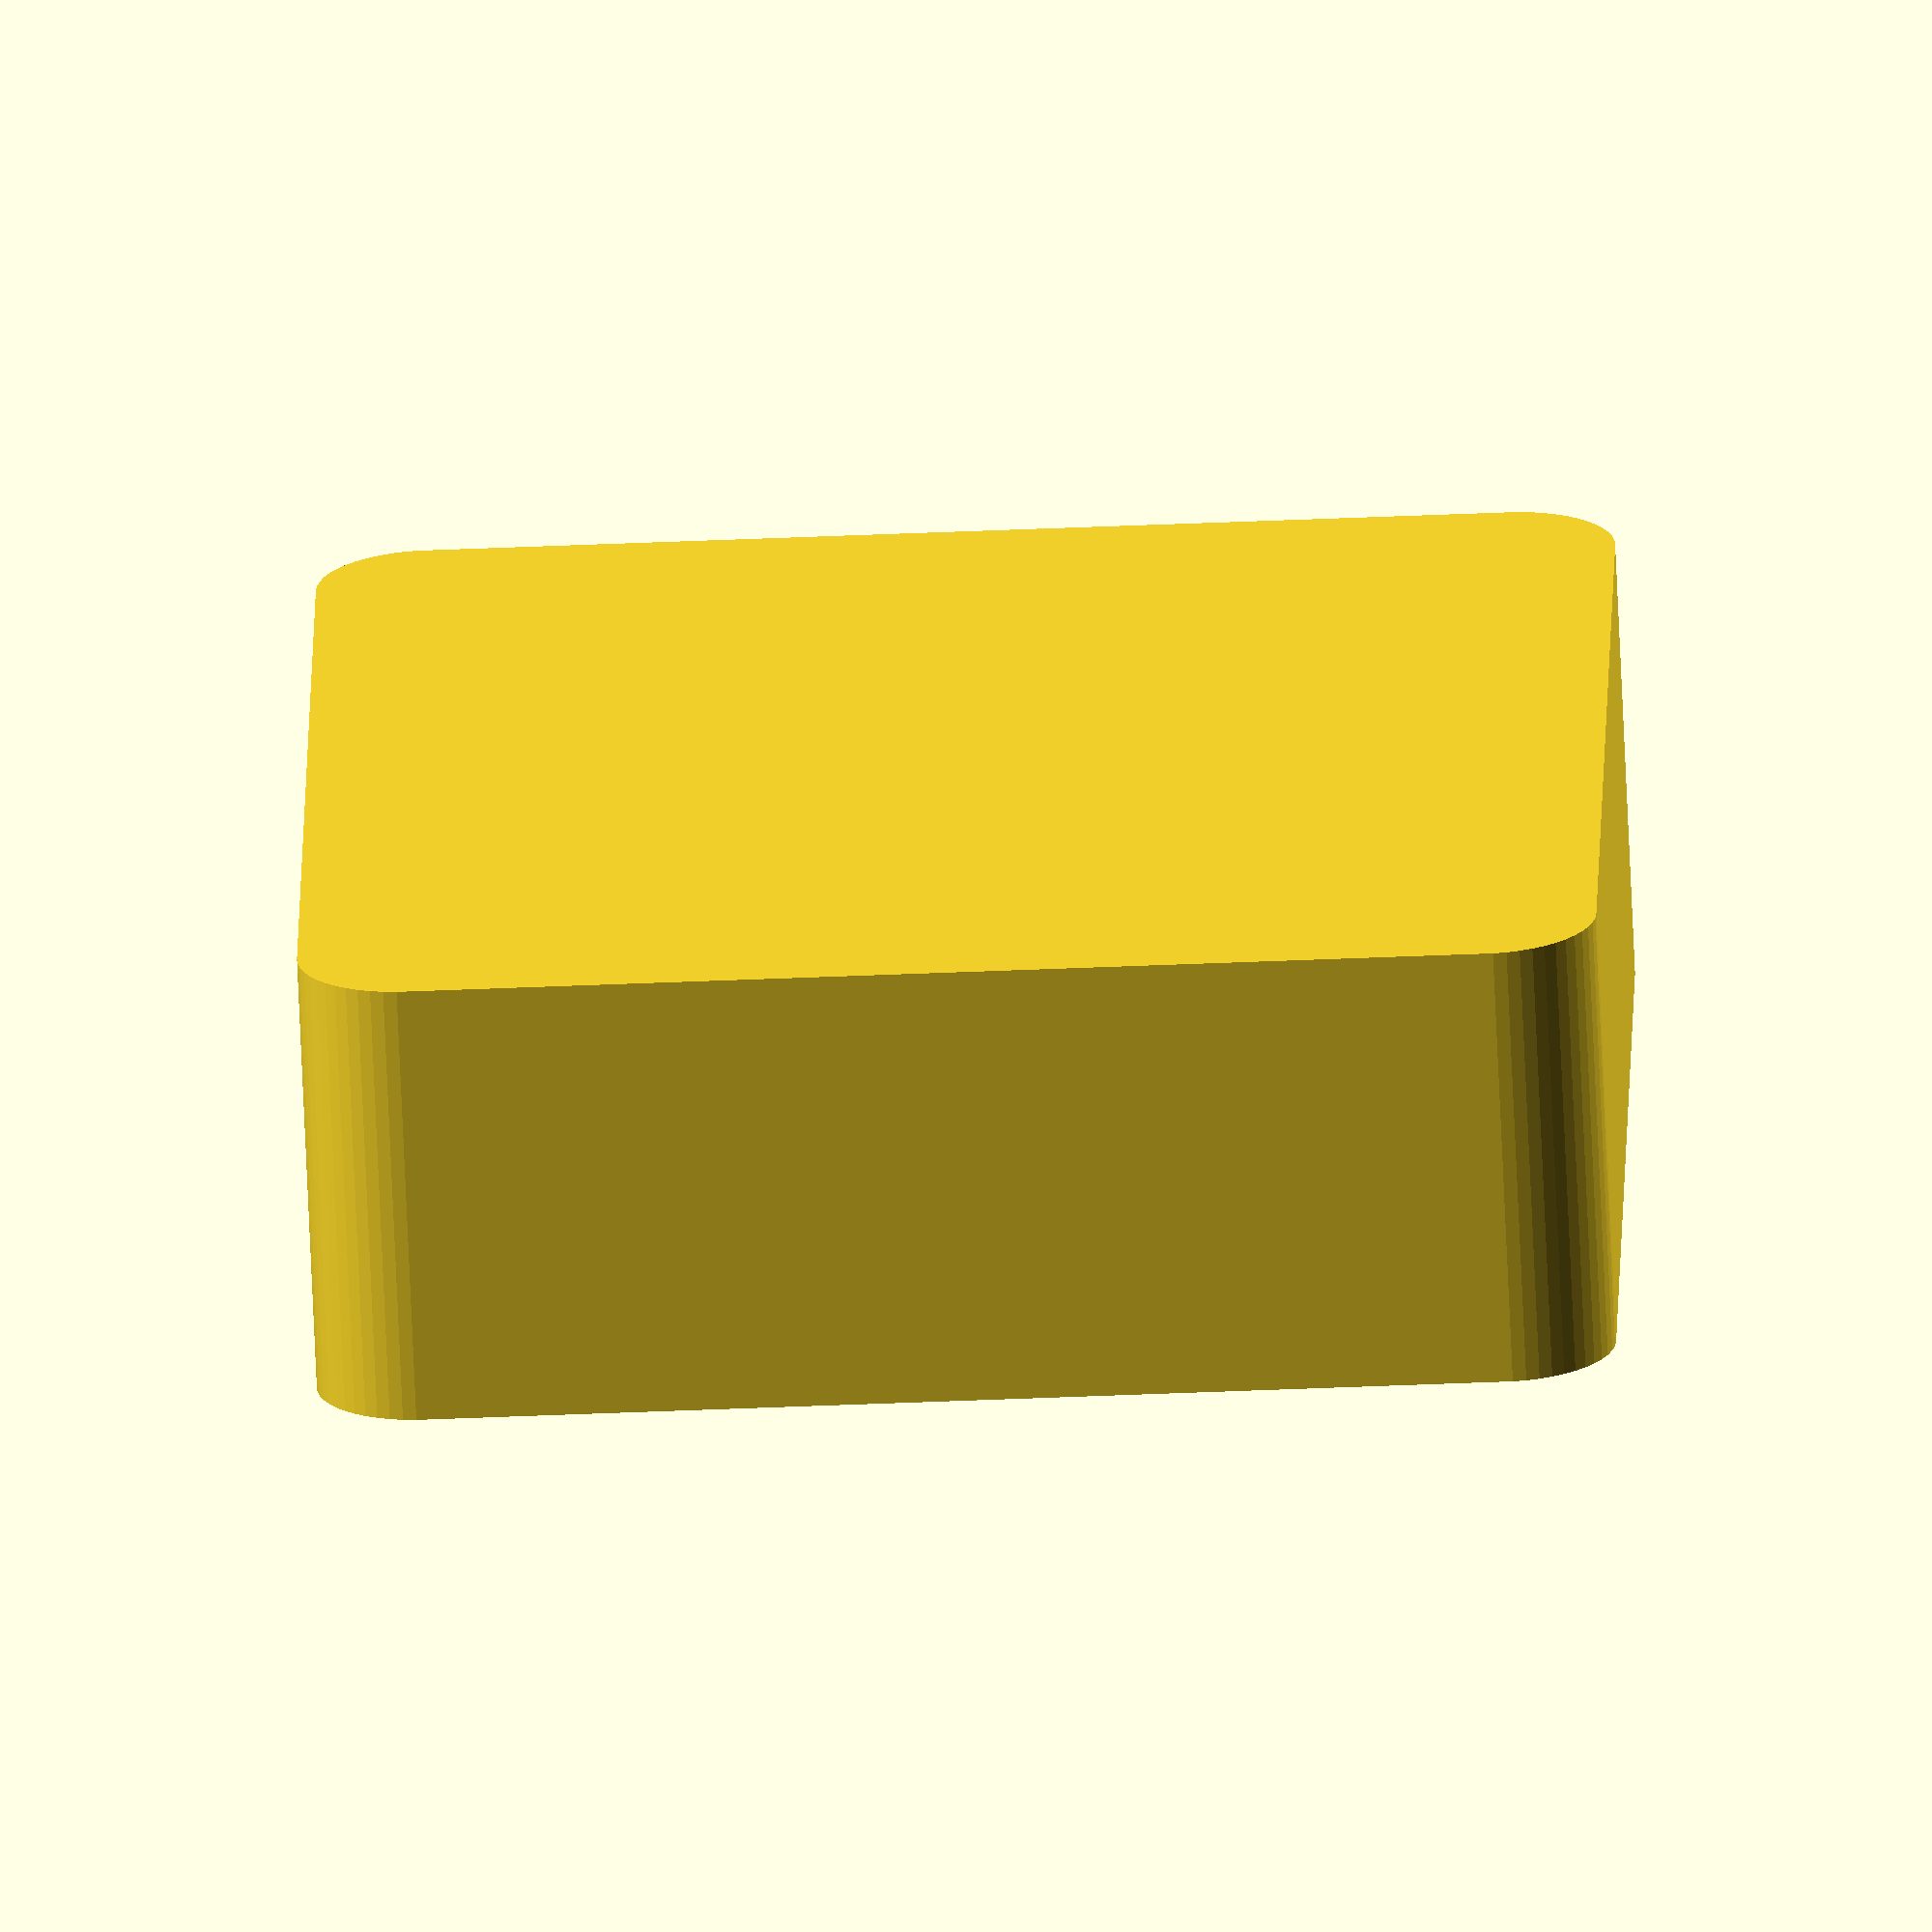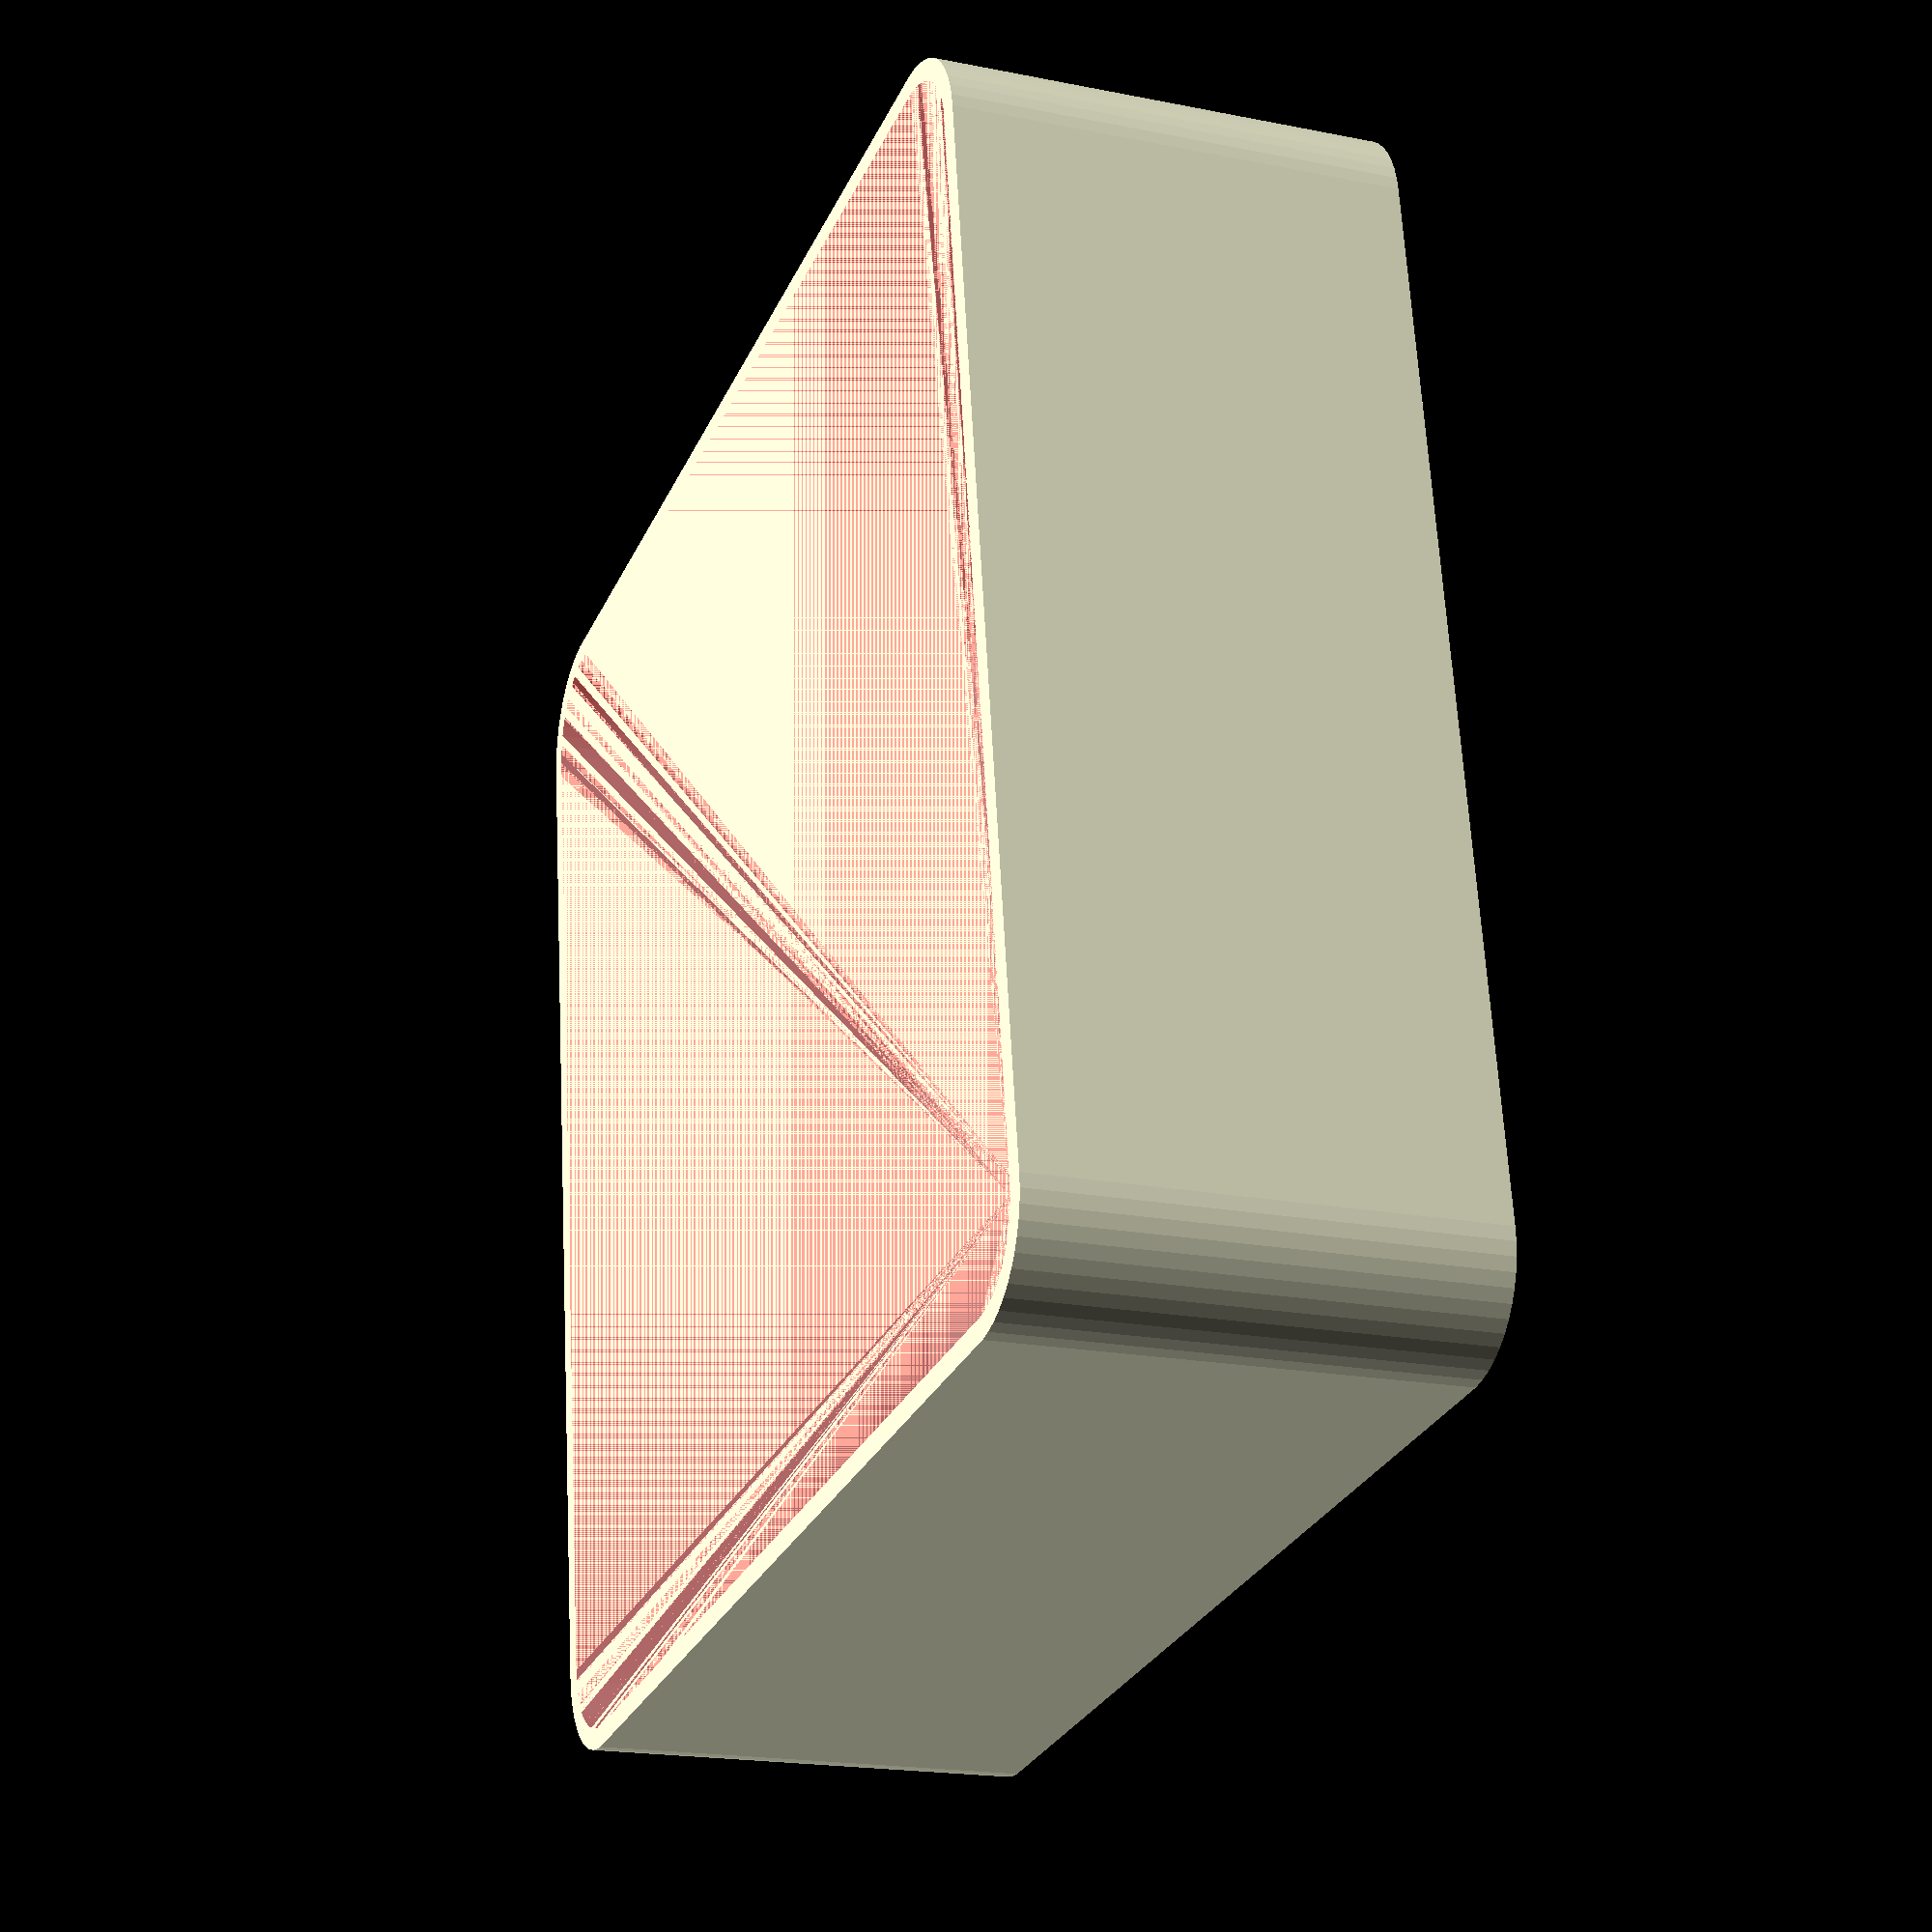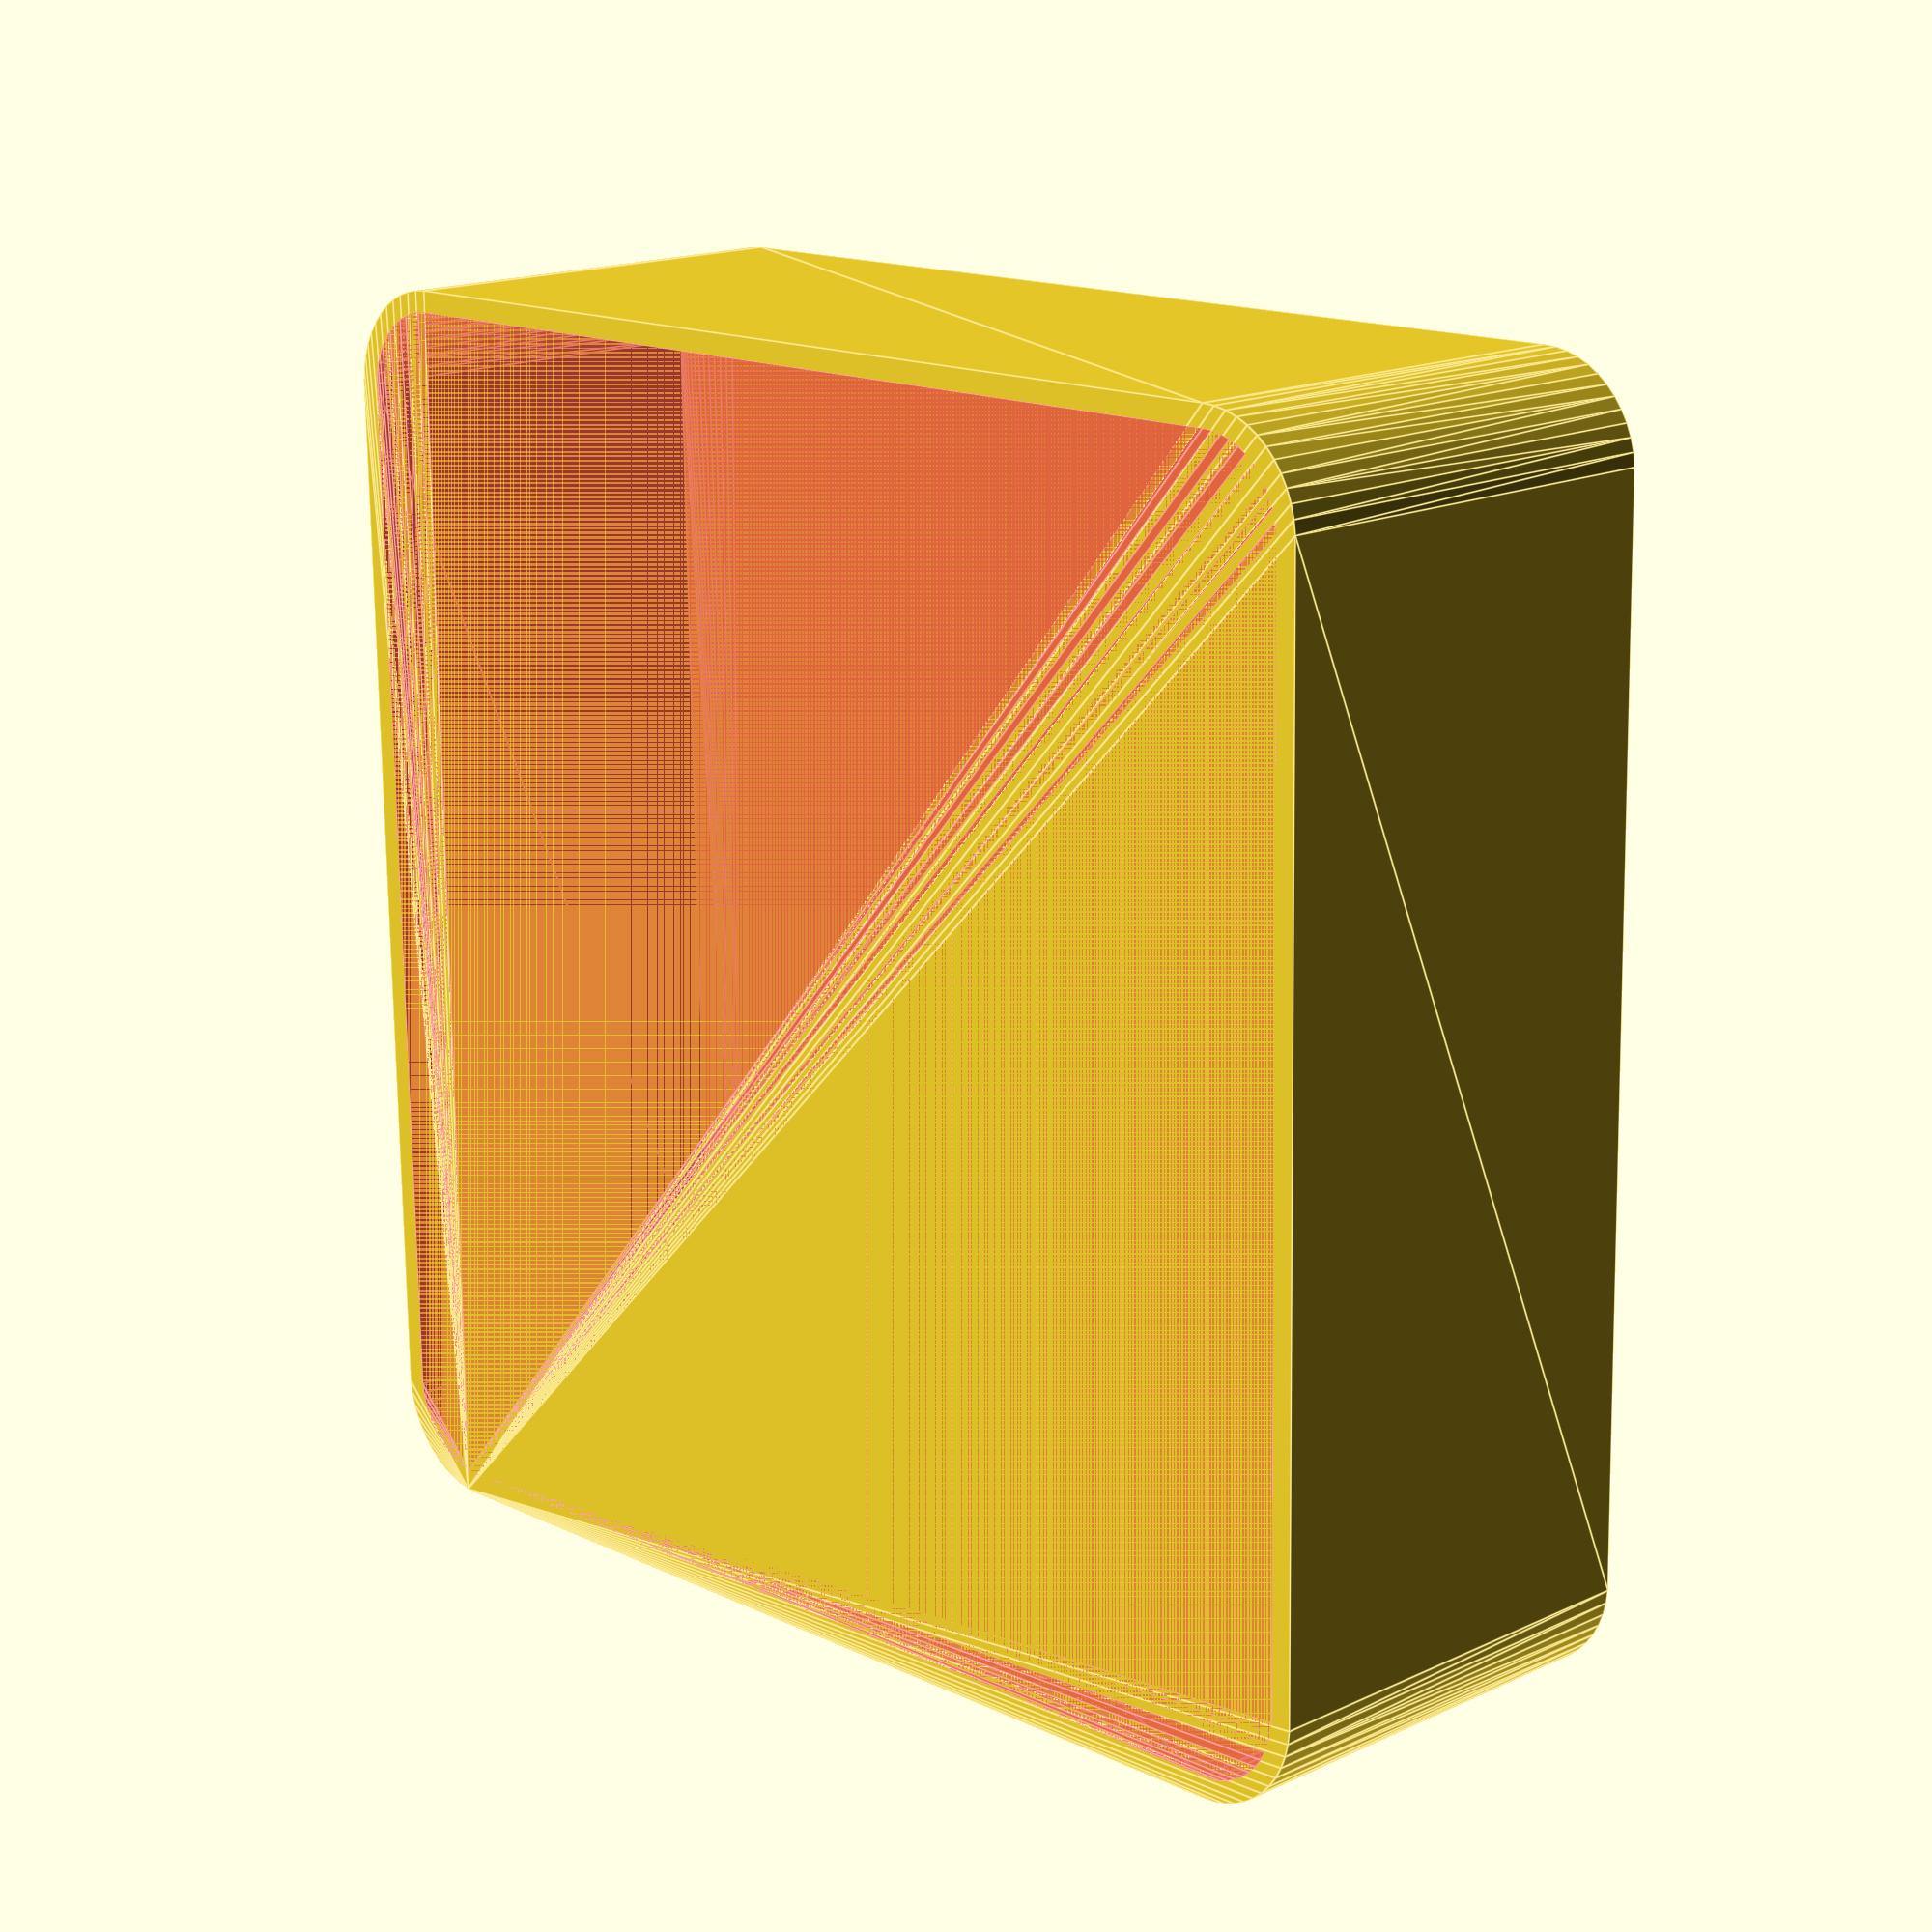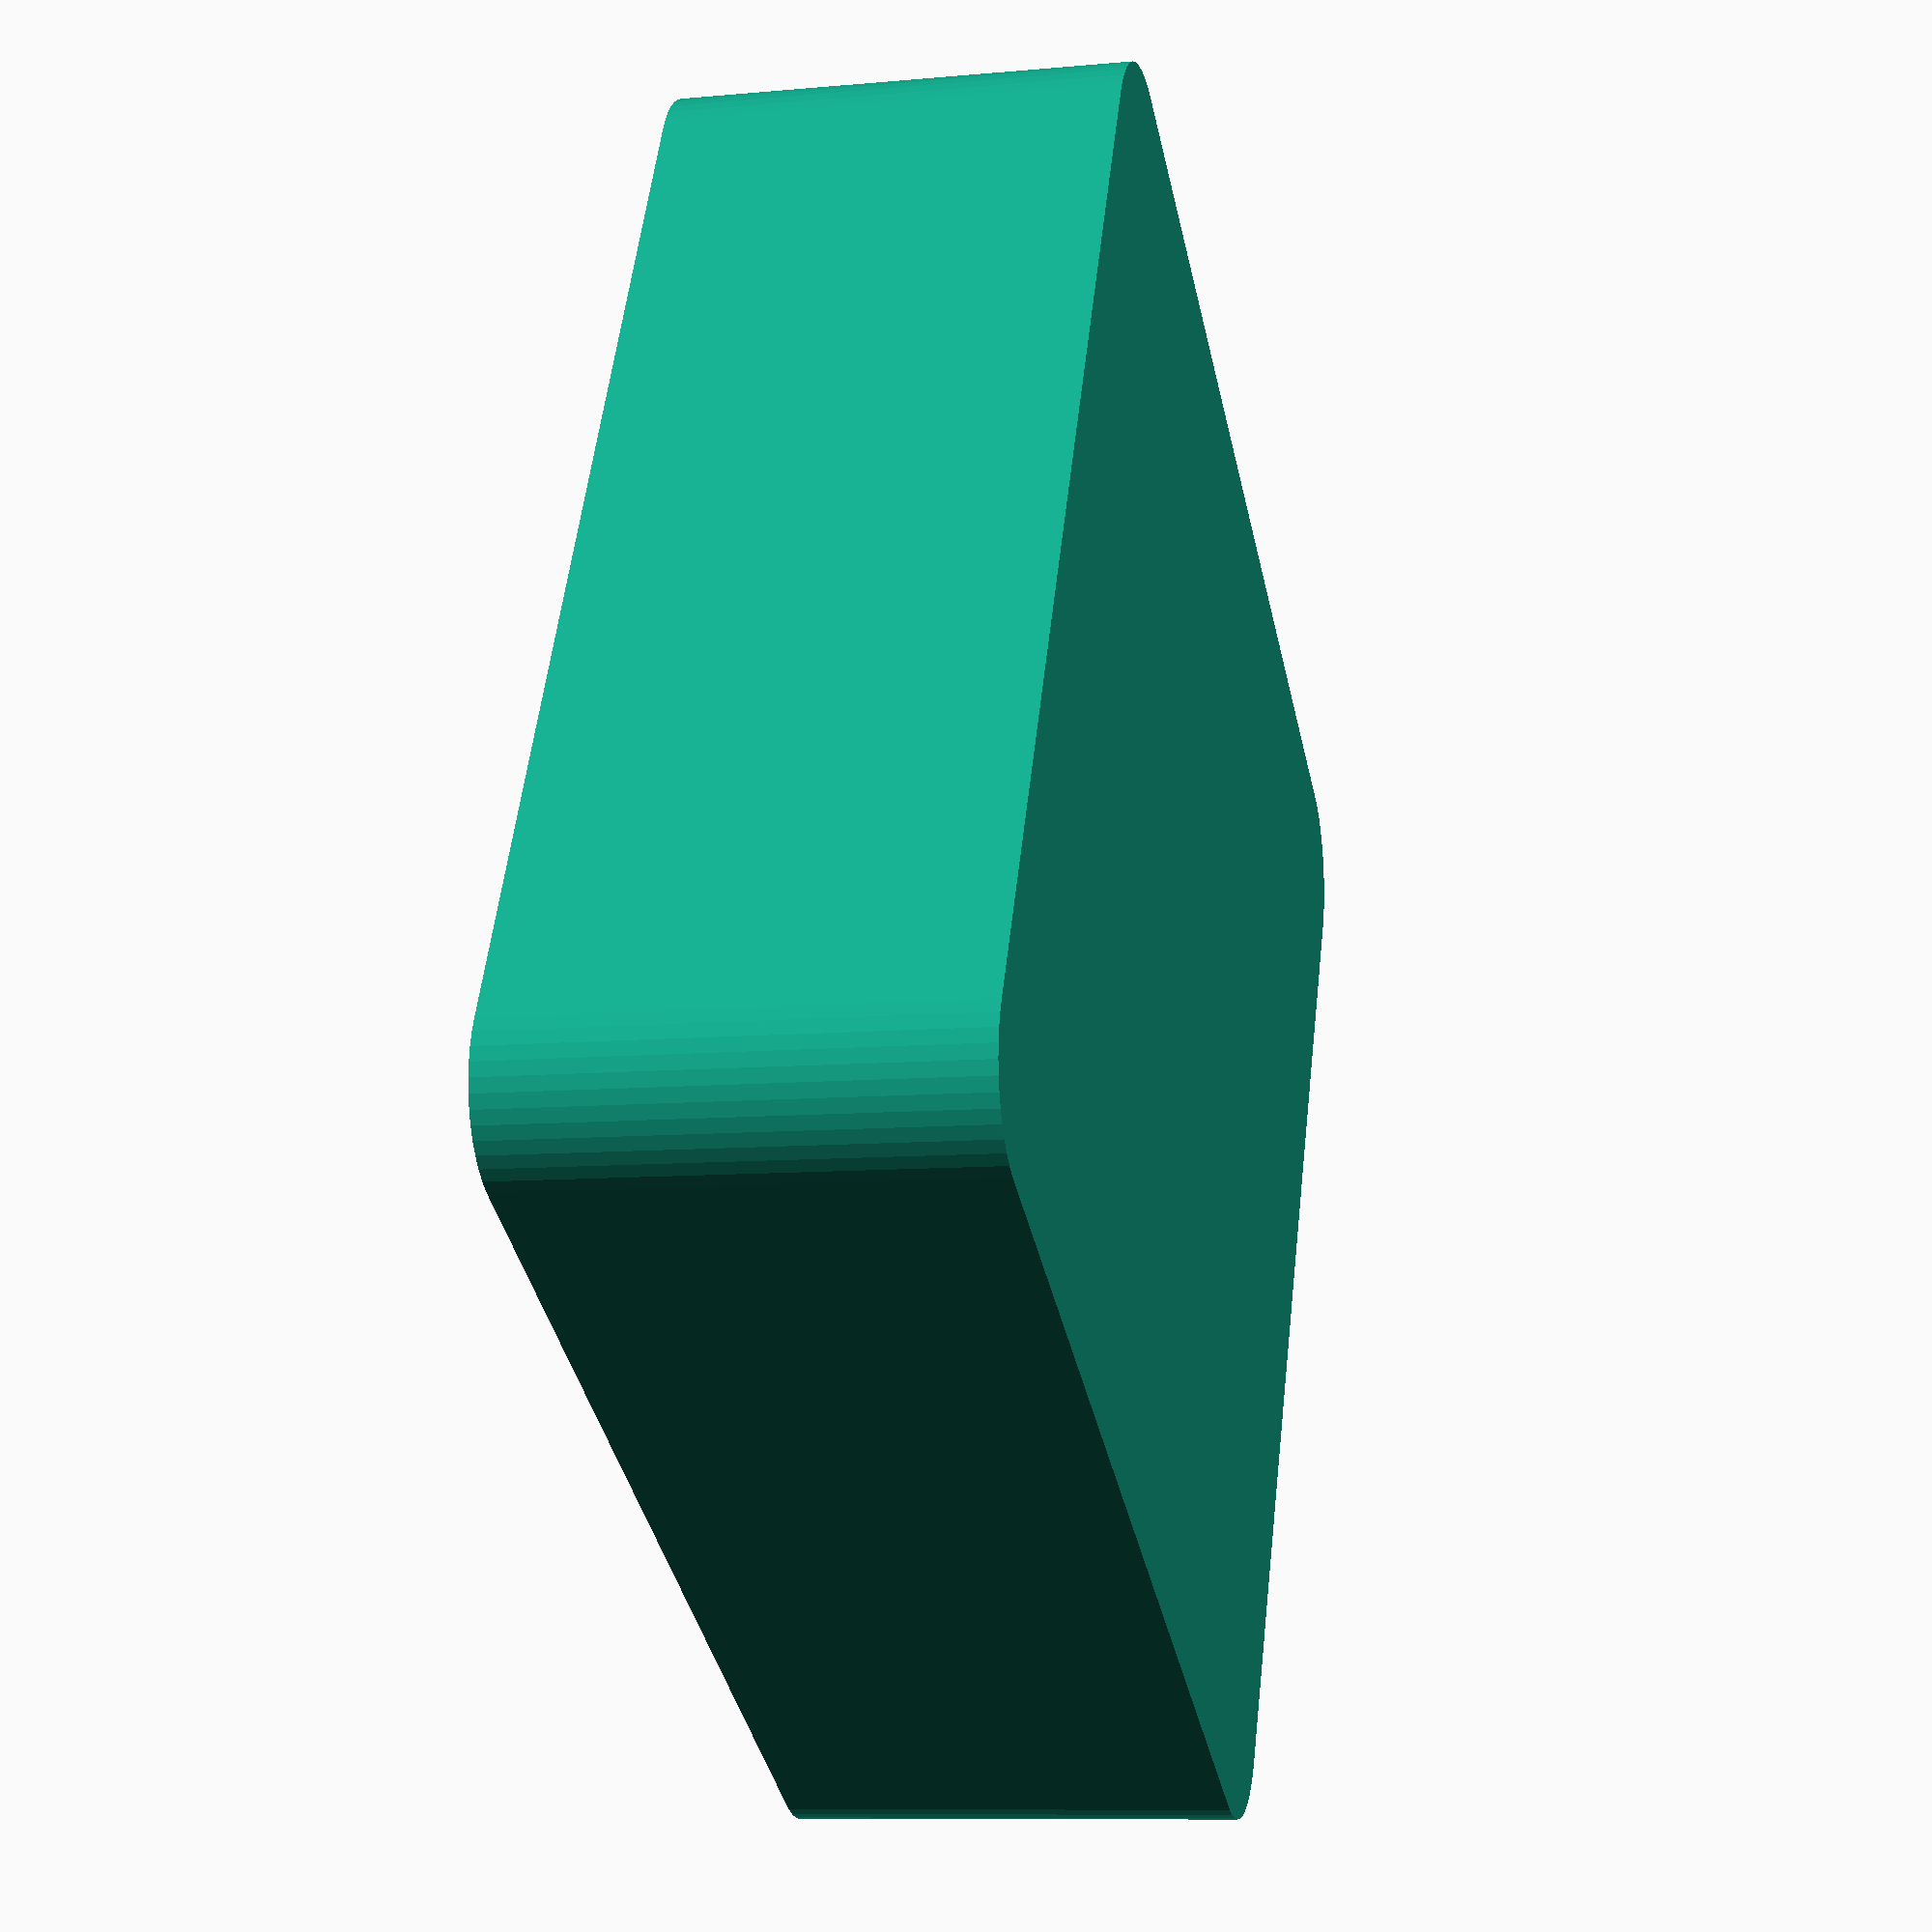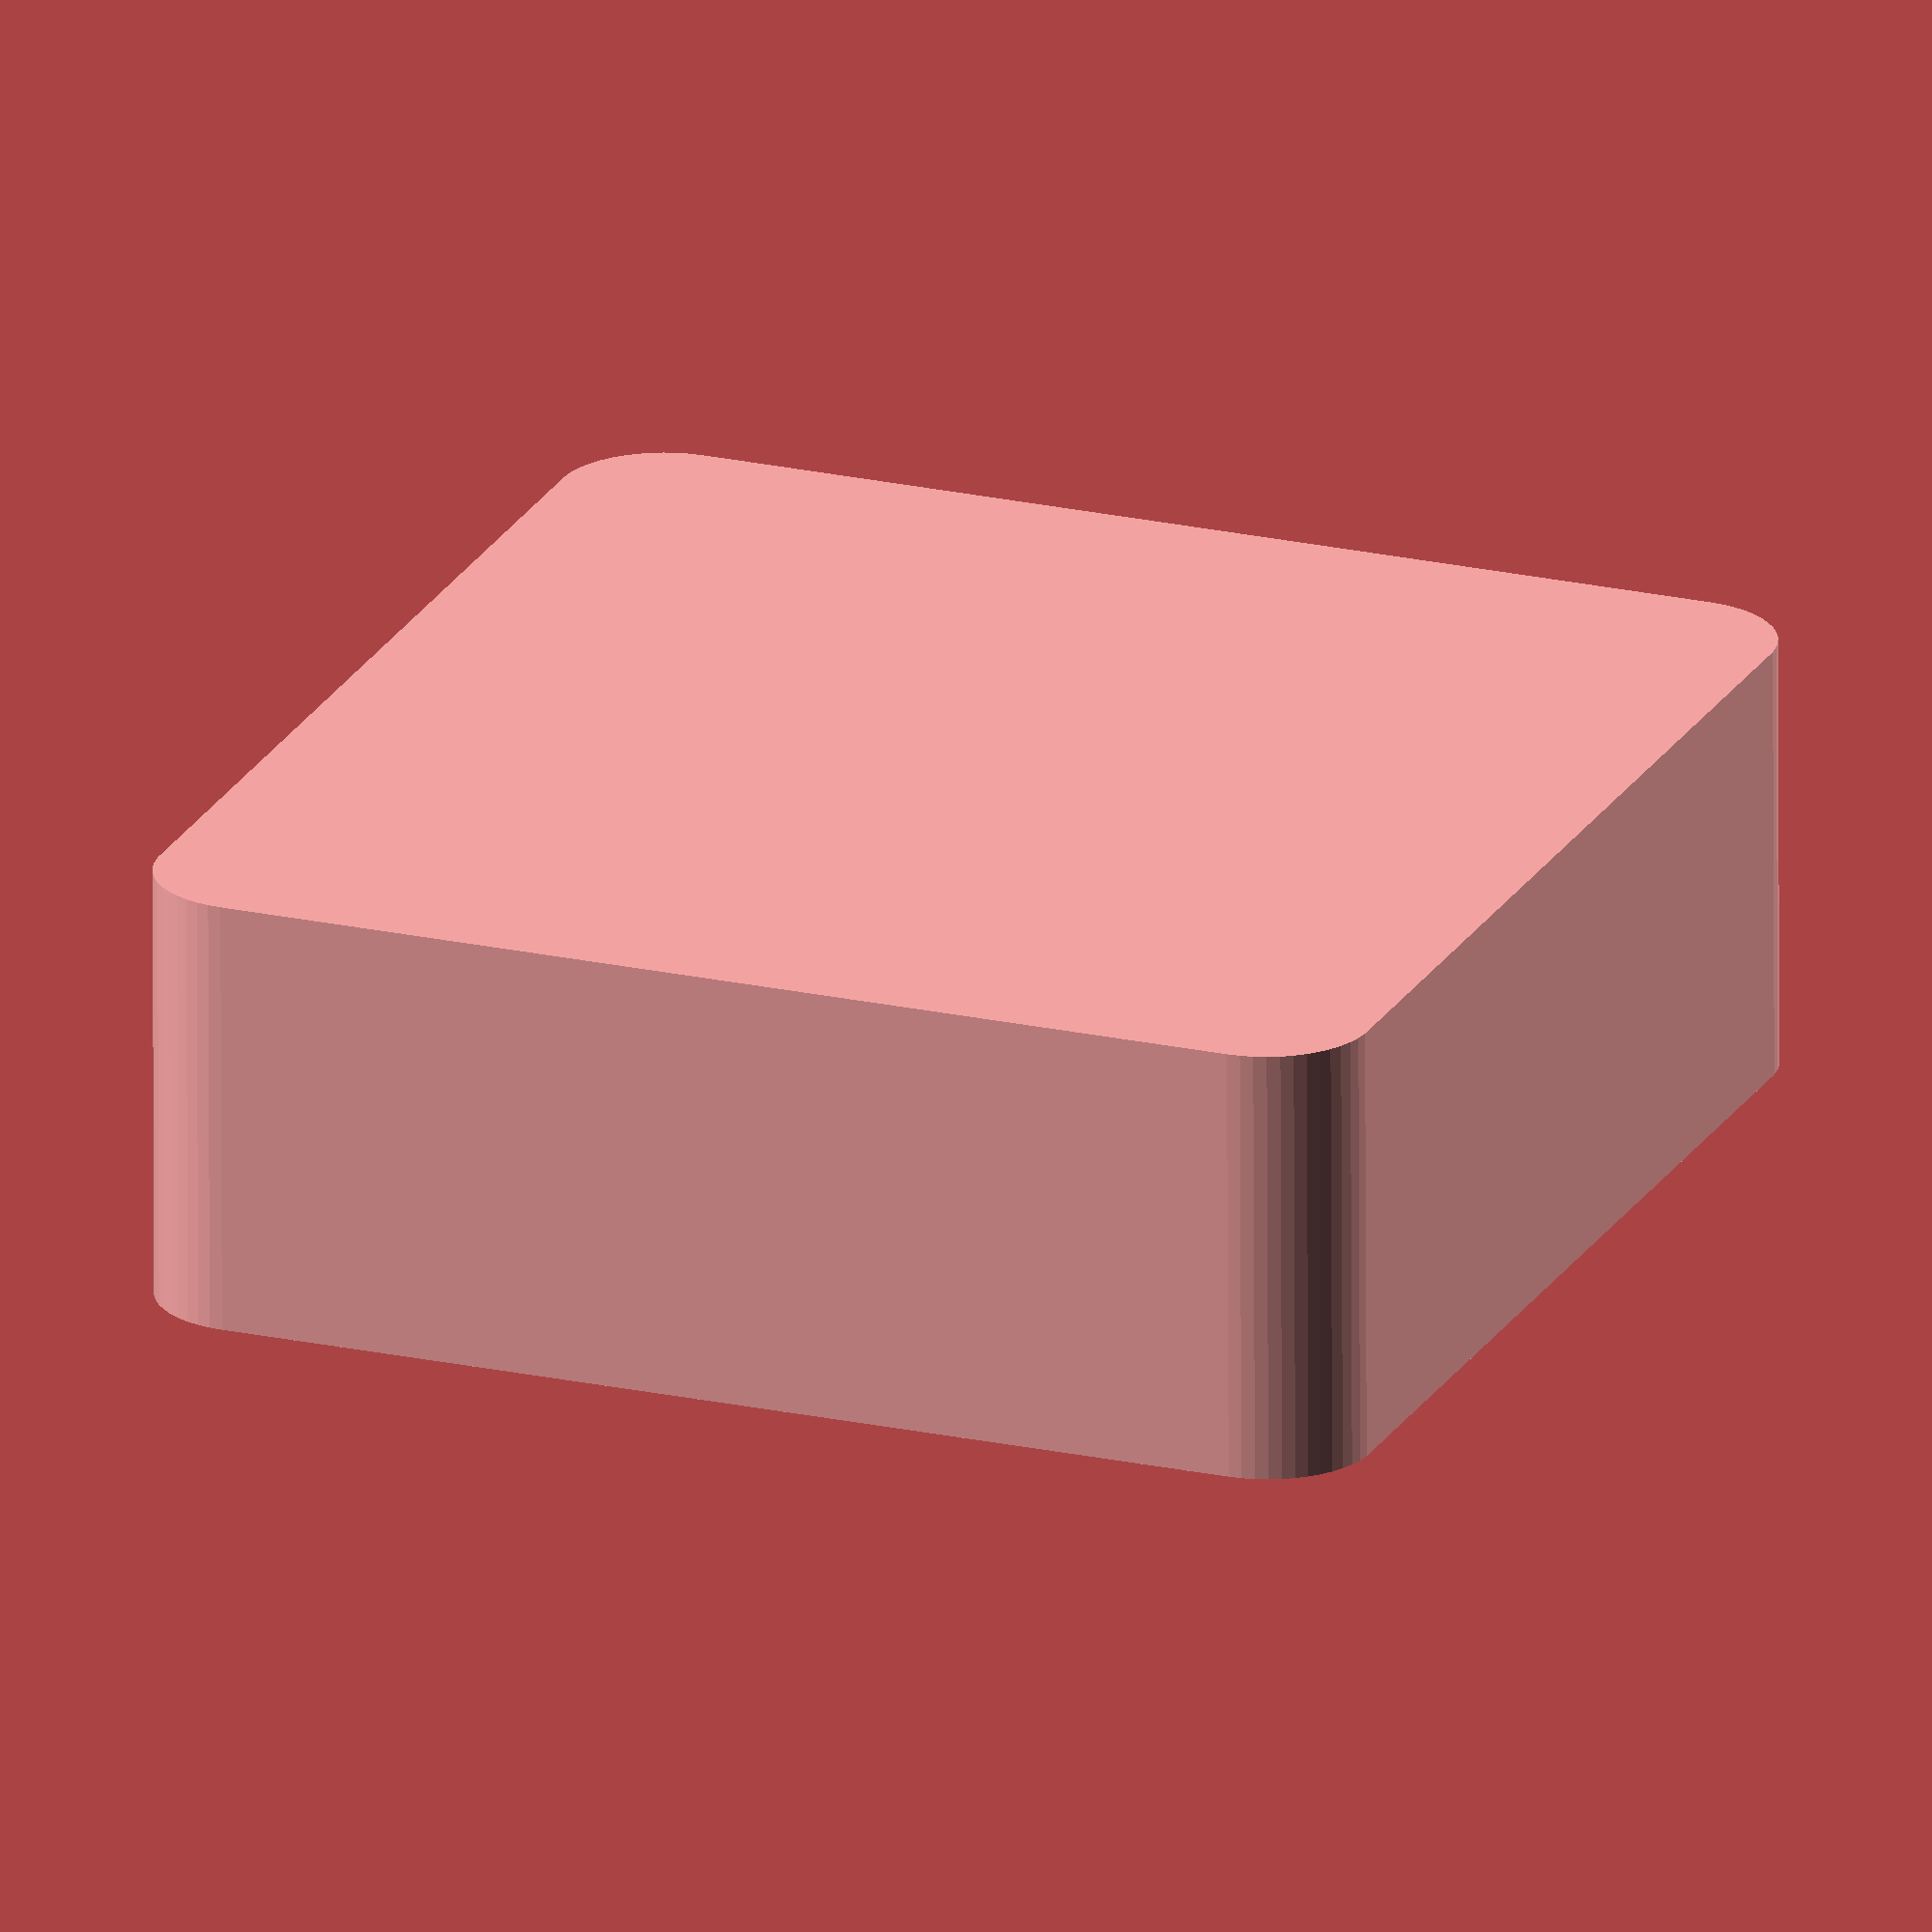
<openscad>
$fn = 50;


difference() {
	union() {
		hull() {
			translate(v = [-25.0000000000, 25.0000000000, 0]) {
				cylinder(h = 21, r = 5);
			}
			translate(v = [25.0000000000, 25.0000000000, 0]) {
				cylinder(h = 21, r = 5);
			}
			translate(v = [-25.0000000000, -25.0000000000, 0]) {
				cylinder(h = 21, r = 5);
			}
			translate(v = [25.0000000000, -25.0000000000, 0]) {
				cylinder(h = 21, r = 5);
			}
		}
	}
	union() {
		translate(v = [0, 0, 2]) {
			#hull() {
				translate(v = [-25.0000000000, 25.0000000000, 0]) {
					cylinder(h = 19, r = 4);
				}
				translate(v = [25.0000000000, 25.0000000000, 0]) {
					cylinder(h = 19, r = 4);
				}
				translate(v = [-25.0000000000, -25.0000000000, 0]) {
					cylinder(h = 19, r = 4);
				}
				translate(v = [25.0000000000, -25.0000000000, 0]) {
					cylinder(h = 19, r = 4);
				}
			}
		}
	}
}
</openscad>
<views>
elev=250.2 azim=179.0 roll=357.5 proj=o view=solid
elev=199.1 azim=171.6 roll=110.8 proj=p view=solid
elev=163.6 azim=268.9 roll=133.8 proj=p view=edges
elev=189.6 azim=331.9 roll=76.6 proj=p view=wireframe
elev=248.1 azim=248.2 roll=359.8 proj=o view=wireframe
</views>
